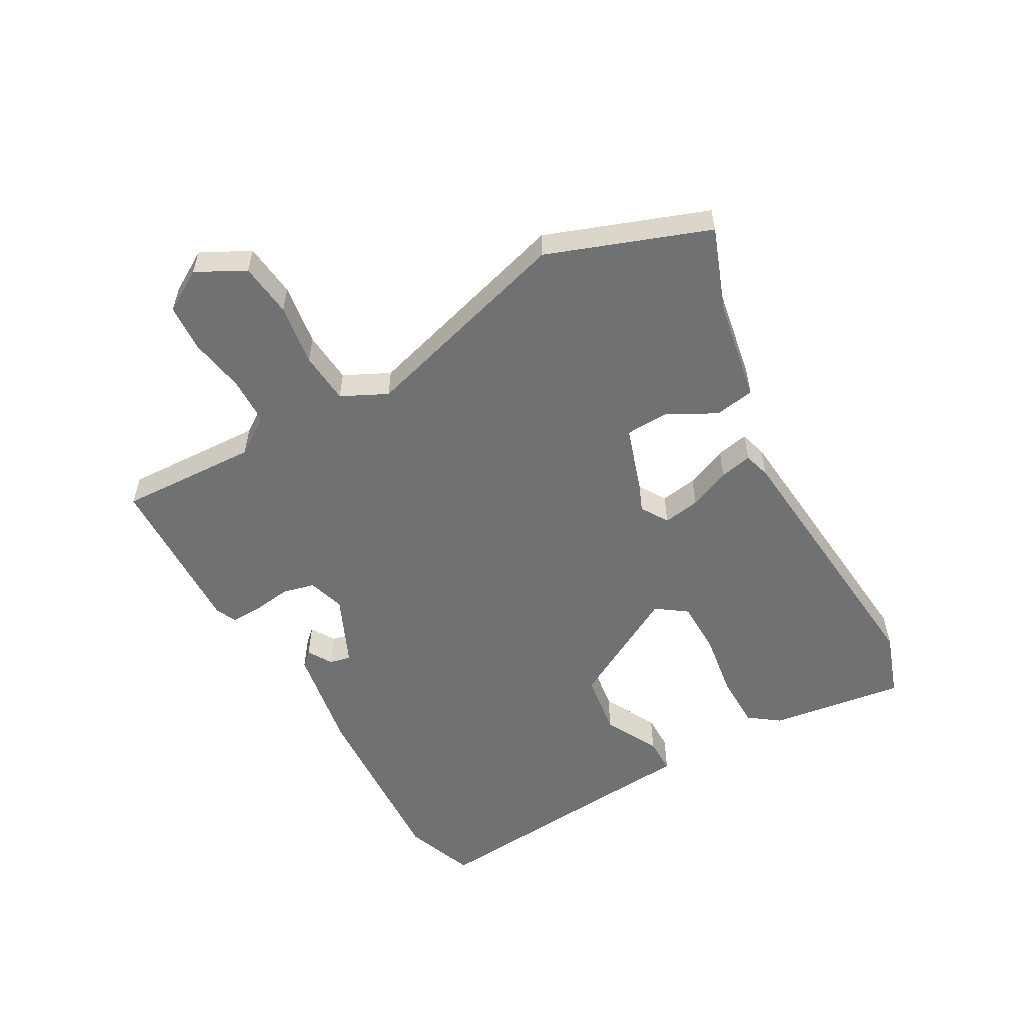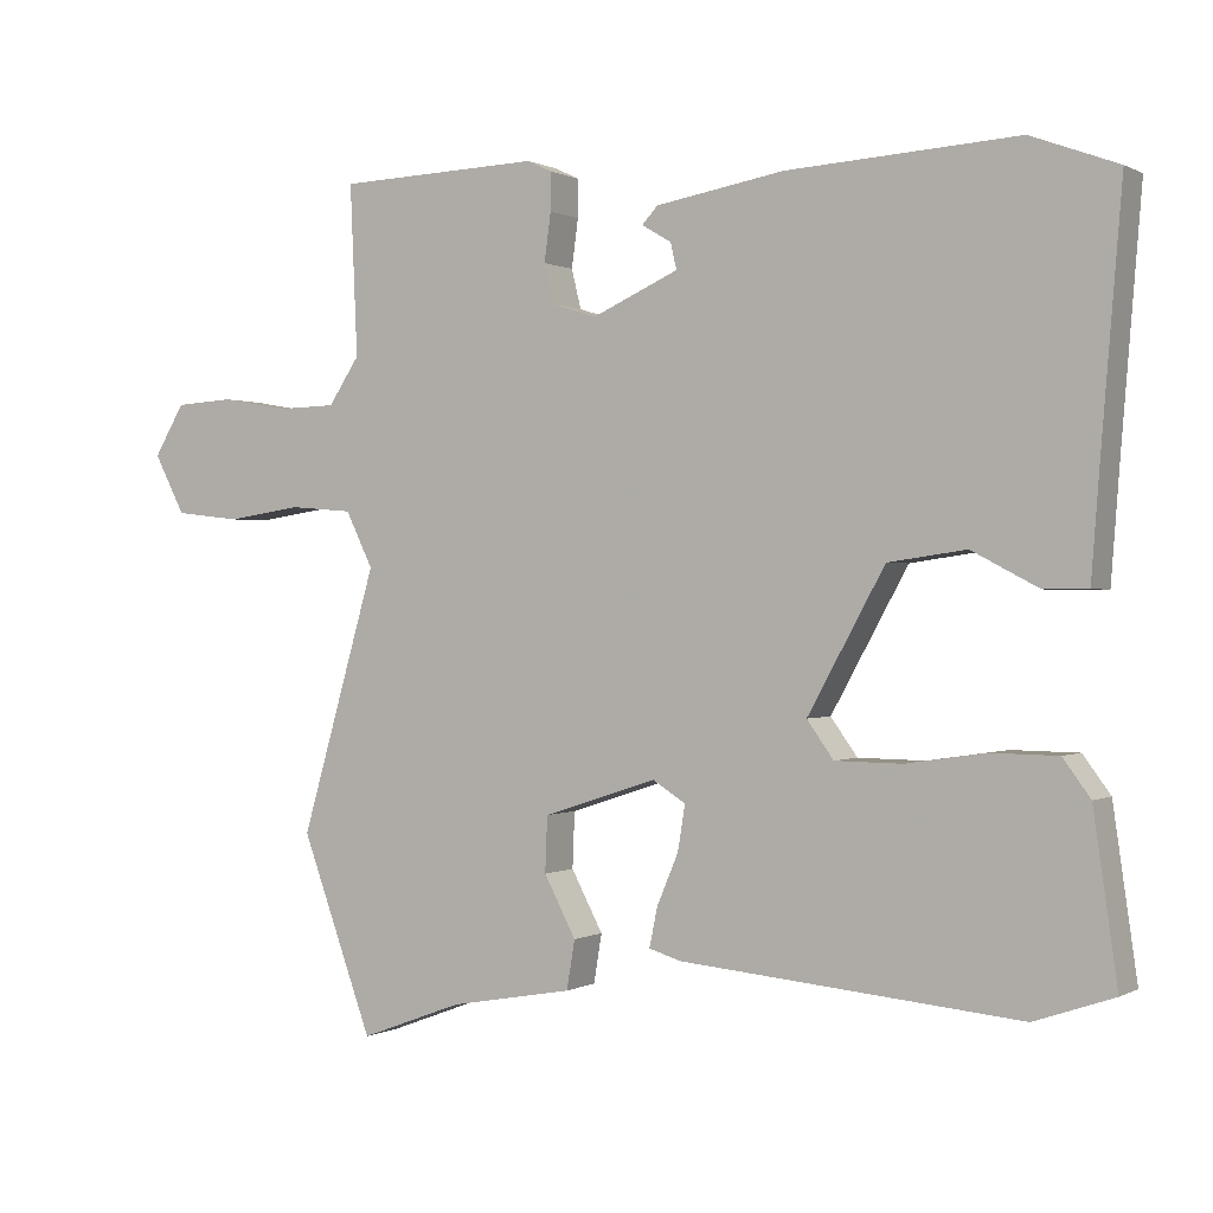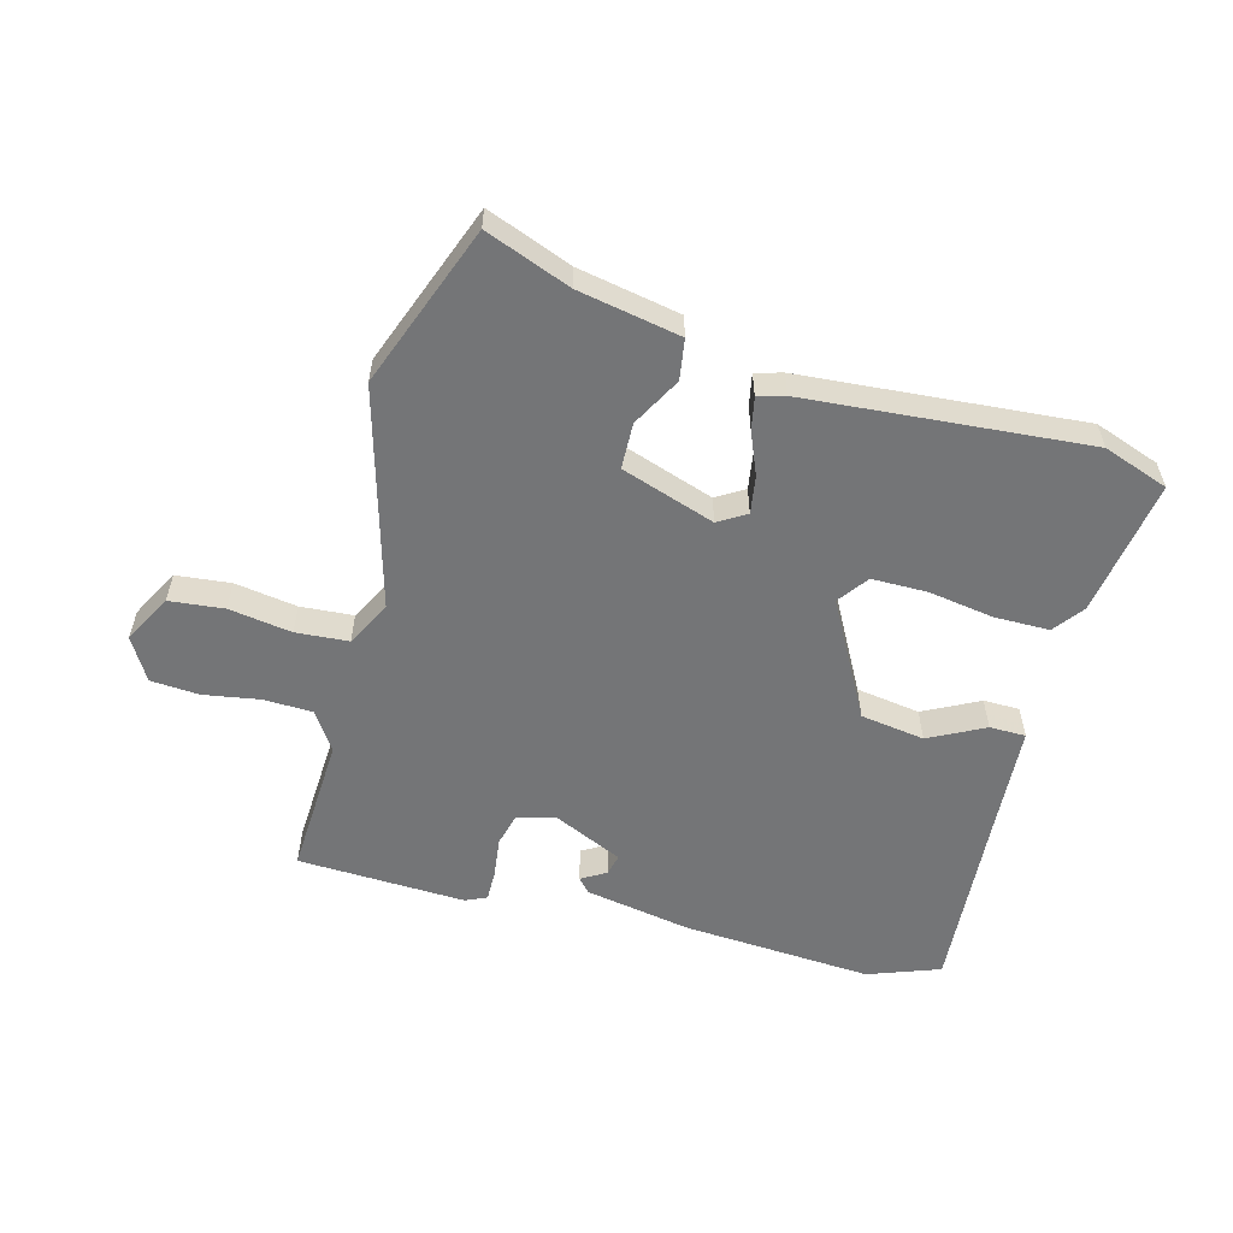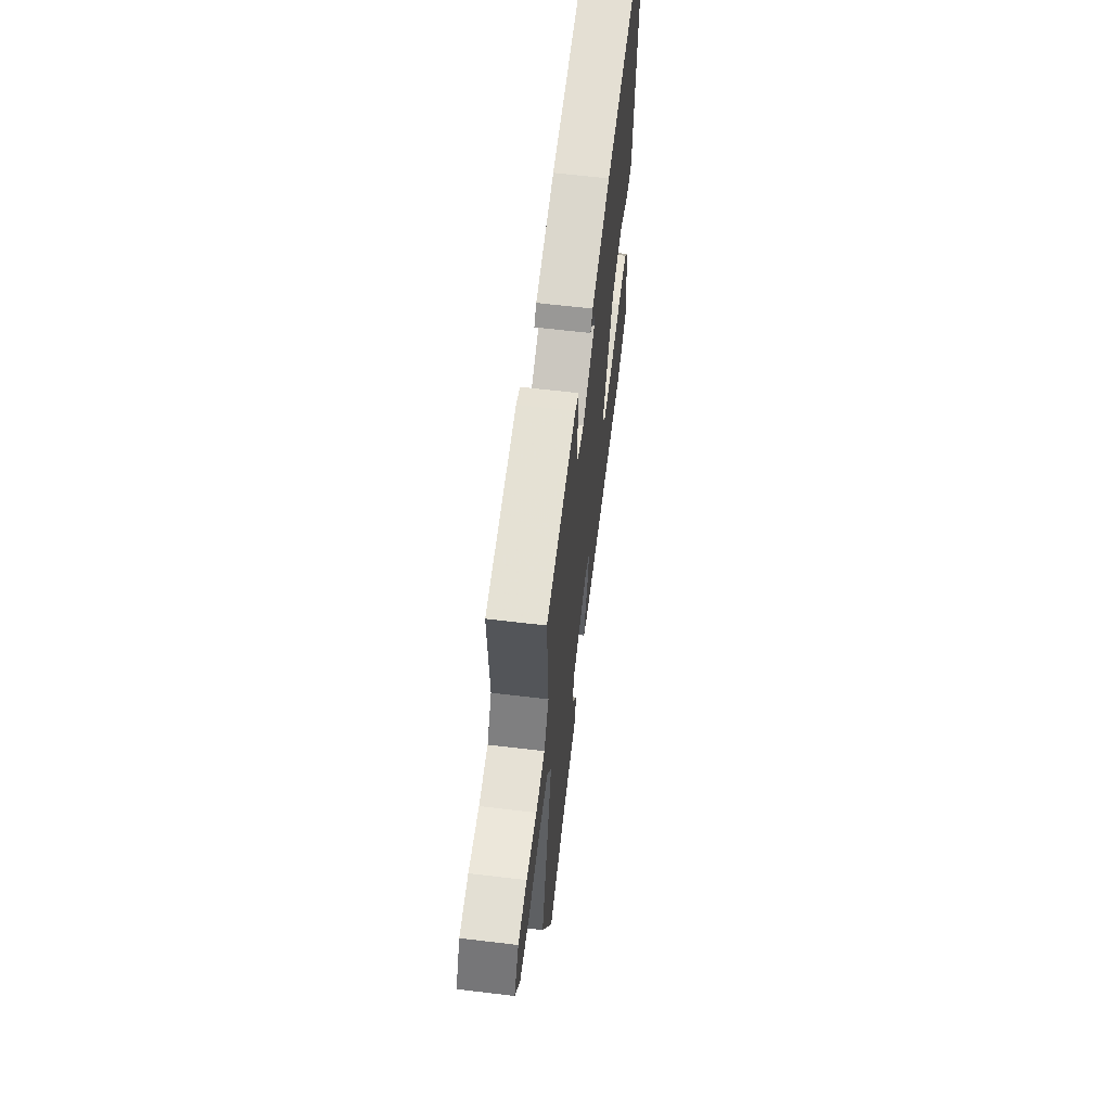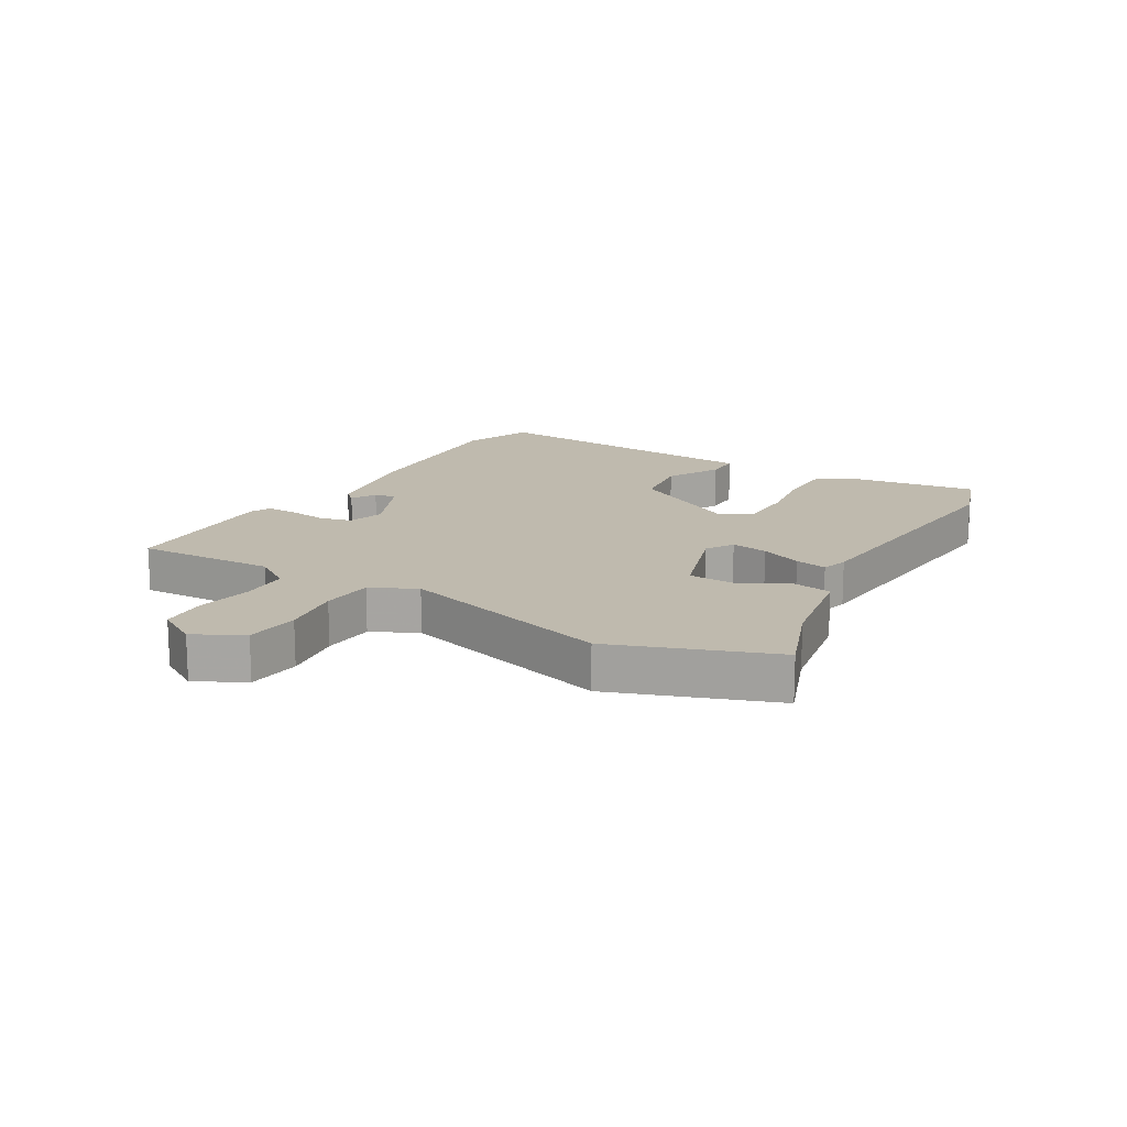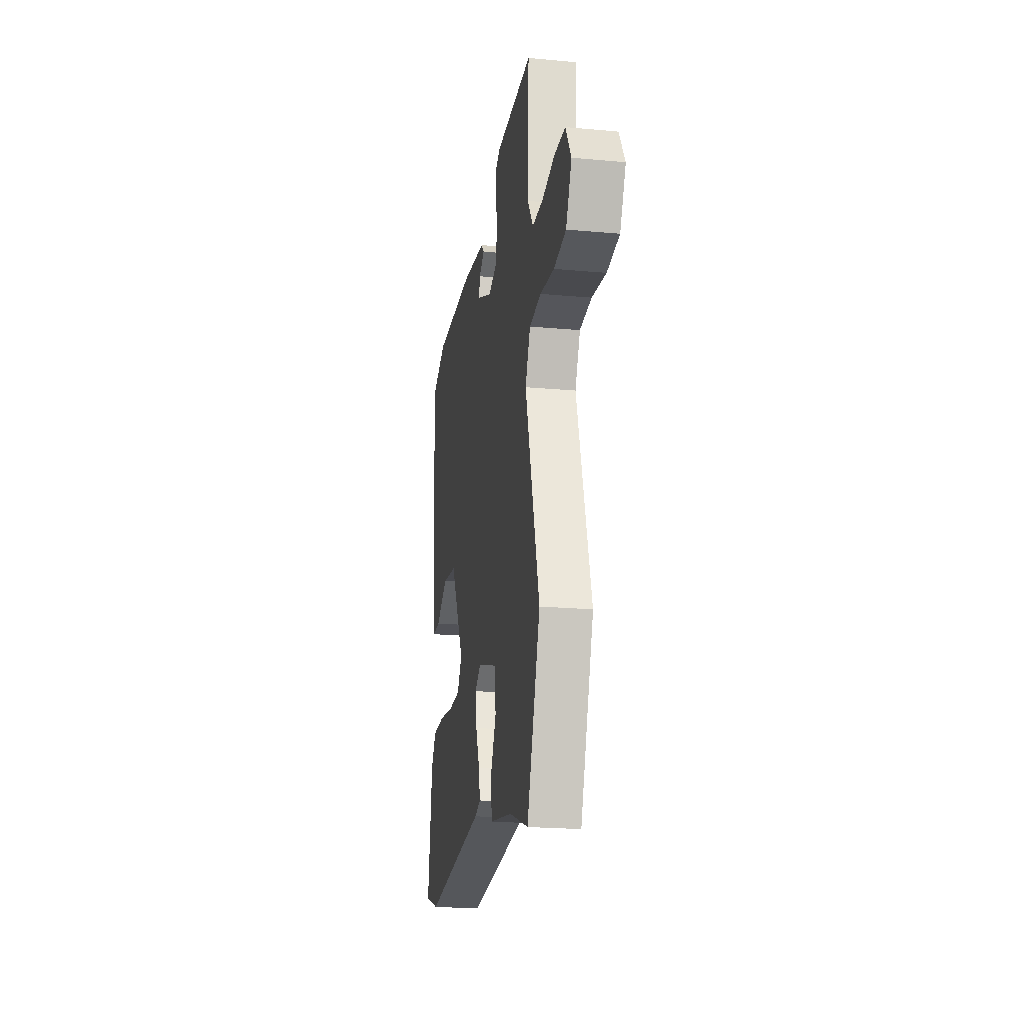
<metadata>
{"format":"obj","ext":"obj","renderer":"f3d","projection":"perspective","resolution":1024,"background":"white","views":[{"elev":-55.2,"azim":119.4,"up":"+Y"},{"elev":0.2,"azim":-150.8,"up":"+Z"},{"elev":-56.5,"azim":164.5,"up":"+Y"},{"elev":63.2,"azim":96.9,"up":"+Z"},{"elev":15.7,"azim":120.5,"up":"+Y"},{"elev":-21.6,"azim":80.9,"up":"+Z"}]}
</metadata>
<code>
v -0.463 0.07 -0.513
v -0.57 0.07 -0.476
v -0.538 0.07 -0.253
v -0.501 0.07 -0.203
v -0.411 0.07 -0.202
v -0.304 0.07 -0.218
v -0.214 0.07 -0.217
v -0.178 0.07 -0.167
v -0.282 0.07 0.021
v -0.387 0.07 0.036
v -0.477 0.07 -0.011
v -0.536 0.07 -0.011
v -0.548 0.07 0.145
v -0.575 0.07 0.472
v -0.458 0.07 0.516
v -0.147 0.07 0.498
v 0.027 0.07 0.468
v 0.048 0.07 0.445
v 0.008 0.07 0.421
v 0 0.07 0.386
v 0.116 0.07 0.334
v 0.177 0.07 0.353
v 0.19 0.07 0.406
v 0.181 0.07 0.471
v 0.18 0.07 0.522
v 0.214 0.07 0.538
v 0.489 0.07 0.529
v 0.479 0.07 0.299
v 0.521 0.07 0.236
v 0.601 0.07 0.234
v 0.693 0.07 0.25
v 0.772 0.07 0.245
v 0.813 0.07 0.176
v 0.771 0.07 0.096
v 0.682 0.07 0.086
v 0.58 0.07 0.101
v 0.494 0.07 0.094
v 0.457 0.07 0.019
v 0.56 0.07 -0.337
v 0.463 0.07 -0.602
v 0.324 0.07 -0.55
v 0.157 0.07 -0.52
v 0.146 0.07 -0.454
v 0.189 0.07 -0.373
v 0.186 0.07 -0.298
v 0.033 0.07 -0.248
v -0.012 0.07 -0.276
v -0.002 0.07 -0.337
v 0.027 0.07 -0.406
v 0.038 0.07 -0.459
v -0.006 0.07 -0.472
v -0.463 0 -0.513
v -0.57 0 -0.476
v -0.538 0 -0.253
v -0.501 0 -0.203
v -0.411 0 -0.202
v -0.304 0 -0.218
v -0.214 0 -0.217
v -0.178 0 -0.167
v -0.282 0 0.021
v -0.387 0 0.036
v -0.477 0 -0.011
v -0.536 0 -0.011
v -0.548 0 0.145
v -0.575 0 0.472
v -0.458 0 0.516
v -0.147 0 0.498
v 0.027 0 0.468
v 0.048 0 0.445
v 0.008 0 0.421
v 0 0 0.386
v 0.116 0 0.334
v 0.177 0 0.353
v 0.19 0 0.406
v 0.181 0 0.471
v 0.18 0 0.522
v 0.214 0 0.538
v 0.489 0 0.529
v 0.479 0 0.299
v 0.521 0 0.236
v 0.601 0 0.234
v 0.693 0 0.25
v 0.772 0 0.245
v 0.813 0 0.176
v 0.771 0 0.096
v 0.682 0 0.086
v 0.58 0 0.101
v 0.494 0 0.094
v 0.457 0 0.019
v 0.56 0 -0.337
v 0.463 0 -0.602
v 0.324 0 -0.55
v 0.157 0 -0.52
v 0.146 0 -0.454
v 0.189 0 -0.373
v 0.186 0 -0.298
v 0.033 0 -0.248
v -0.012 0 -0.276
v -0.002 0 -0.337
v 0.027 0 -0.406
v 0.038 0 -0.459
v -0.006 0 -0.472
f 48 49 50 51
f 47 48 51 1
f 46 47 1 2
f 41 42 43 44
f 41 44 45
f 38 39 40 41
f 38 41 45
f 37 38 45 46
f 33 34 35 36
f 33 36 37
f 30 31 32 33
f 29 30 33 37
f 28 29 37 46
f 23 24 25 26
f 23 26 27 28
f 16 17 18 19
f 16 19 20
f 13 14 15 16
f 13 16 20
f 10 11 12 13
f 9 10 13 20
f 8 9 20 21
f 3 4 5 6
f 3 6 7
f 2 3 7
f 46 2 7
f 22 23 28 46
f 8 21 22 46
f 7 8 46
f 102 101 100 99
f 52 102 99 98
f 53 52 98 97
f 95 94 93 92
f 96 95 92
f 92 91 90 89
f 96 92 89
f 97 96 89 88
f 87 86 85 84
f 88 87 84
f 84 83 82 81
f 88 84 81 80
f 97 88 80 79
f 77 76 75 74
f 79 78 77 74
f 70 69 68 67
f 71 70 67
f 67 66 65 64
f 71 67 64
f 64 63 62 61
f 71 64 61 60
f 72 71 60 59
f 57 56 55 54
f 58 57 54
f 58 54 53
f 58 53 97
f 97 79 74 73
f 97 73 72 59
f 97 59 58
f 1 52 53 2
f 2 53 54 3
f 3 54 55 4
f 4 55 56 5
f 5 56 57 6
f 6 57 58 7
f 7 58 59 8
f 8 59 60 9
f 9 60 61 10
f 10 61 62 11
f 11 62 63 12
f 12 63 64 13
f 13 64 65 14
f 14 65 66 15
f 15 66 67 16
f 16 67 68 17
f 17 68 69 18
f 18 69 70 19
f 19 70 71 20
f 20 71 72 21
f 21 72 73 22
f 22 73 74 23
f 23 74 75 24
f 24 75 76 25
f 25 76 77 26
f 26 77 78 27
f 27 78 79 28
f 28 79 80 29
f 29 80 81 30
f 30 81 82 31
f 31 82 83 32
f 32 83 84 33
f 33 84 85 34
f 34 85 86 35
f 35 86 87 36
f 36 87 88 37
f 37 88 89 38
f 38 89 90 39
f 39 90 91 40
f 40 91 92 41
f 41 92 93 42
f 42 93 94 43
f 43 94 95 44
f 44 95 96 45
f 45 96 97 46
f 46 97 98 47
f 47 98 99 48
f 48 99 100 49
f 49 100 101 50
f 50 101 102 51
f 51 102 52 1

</code>
